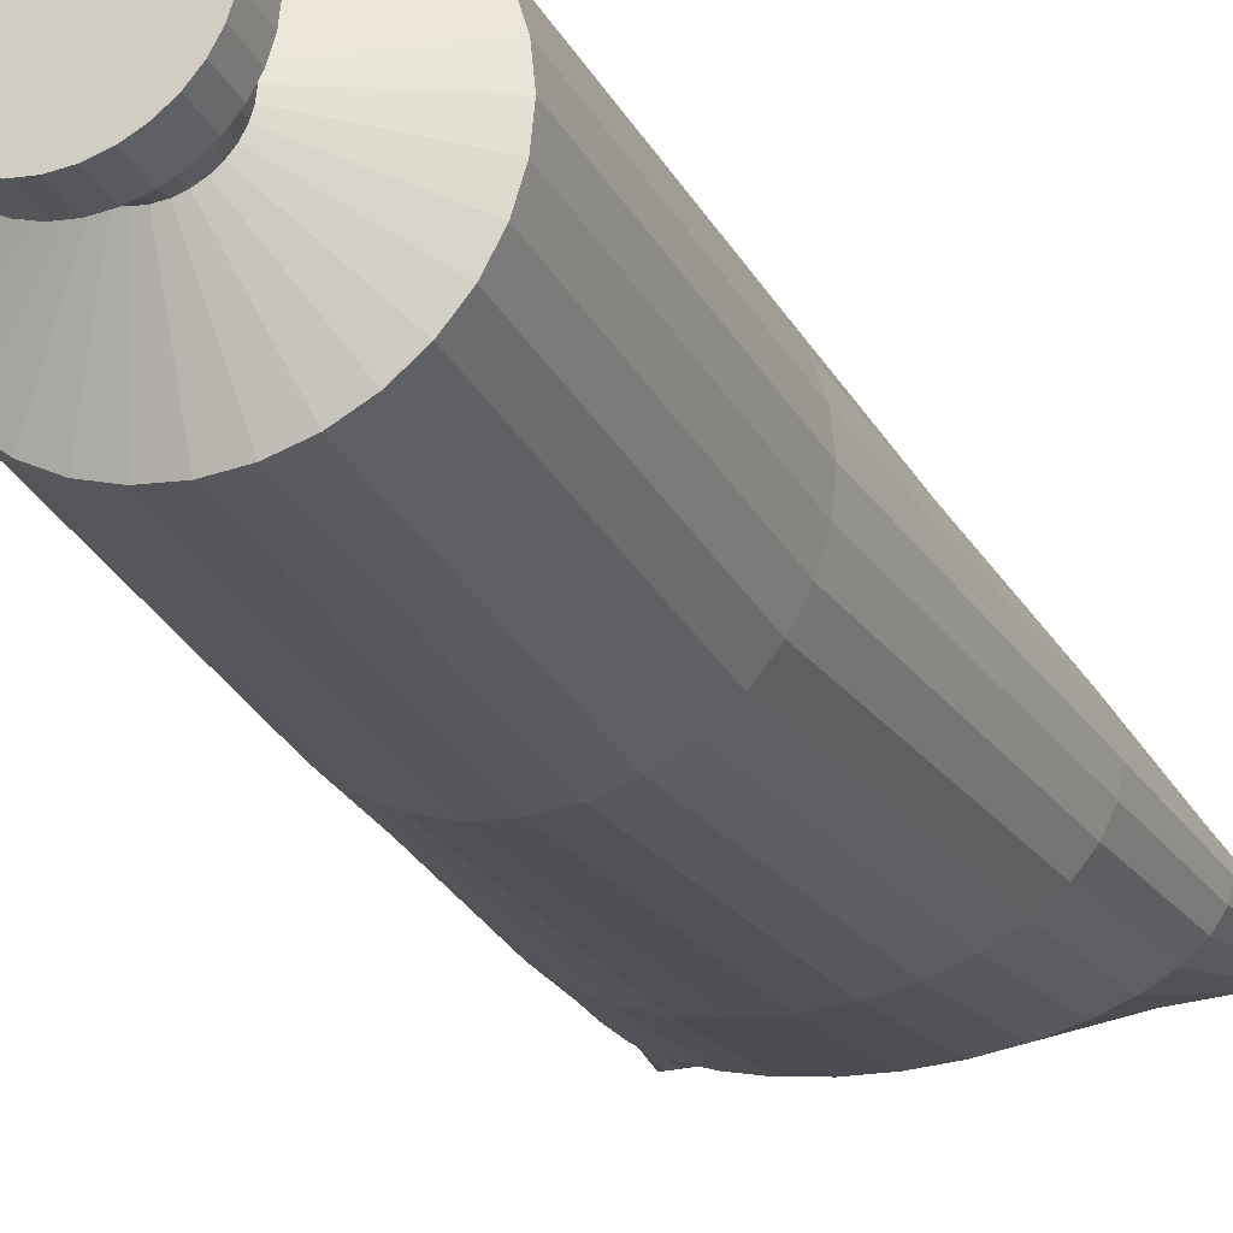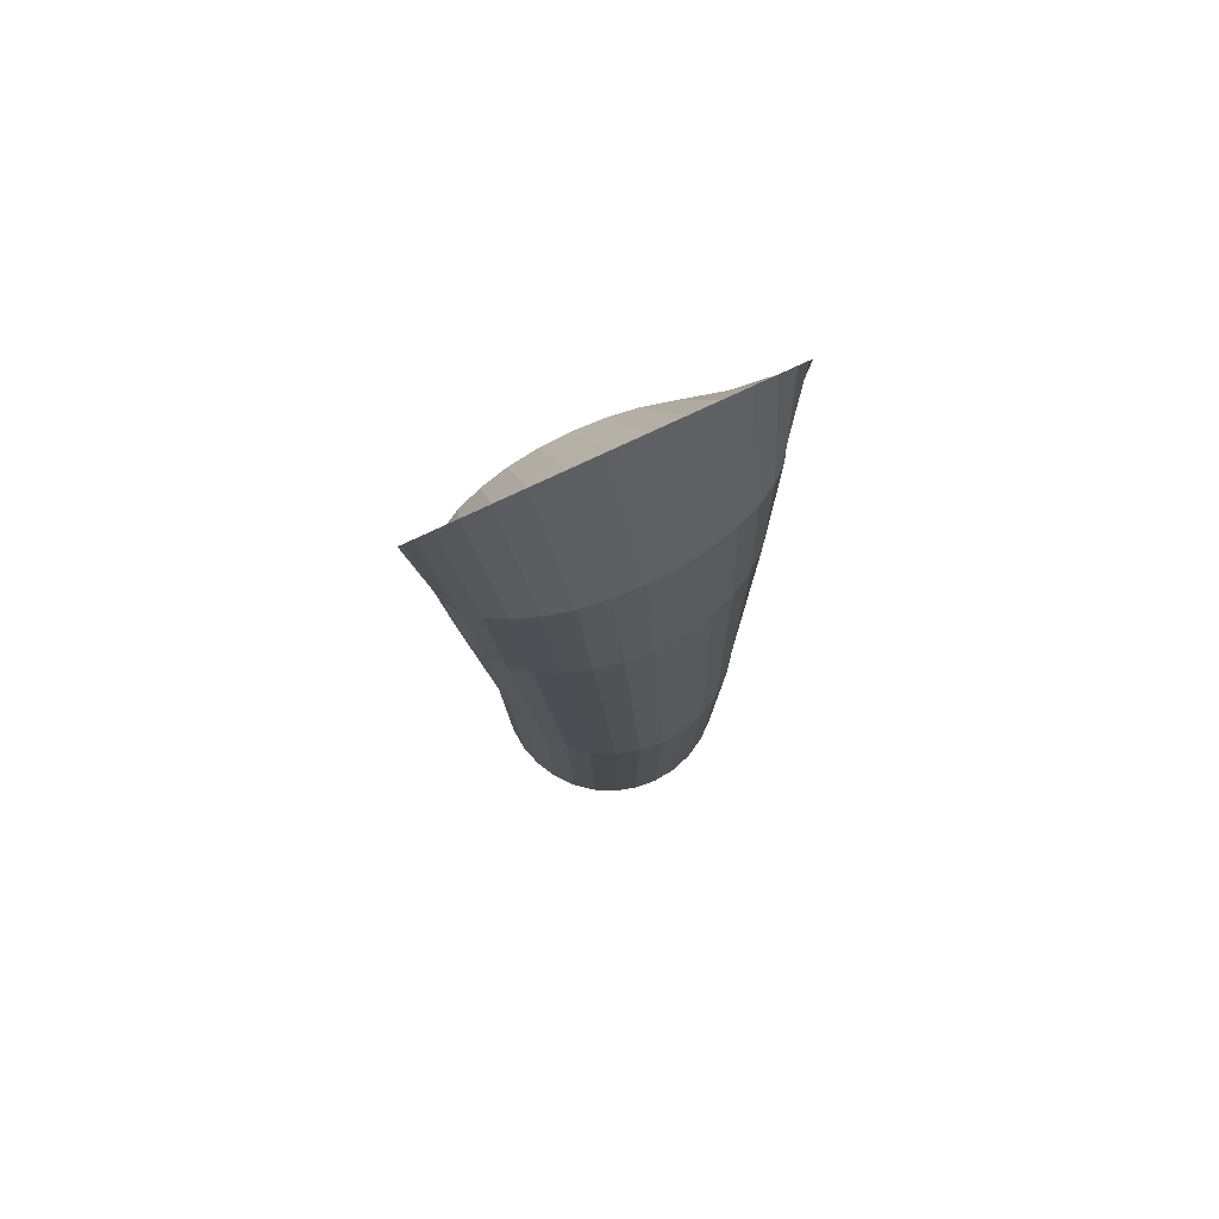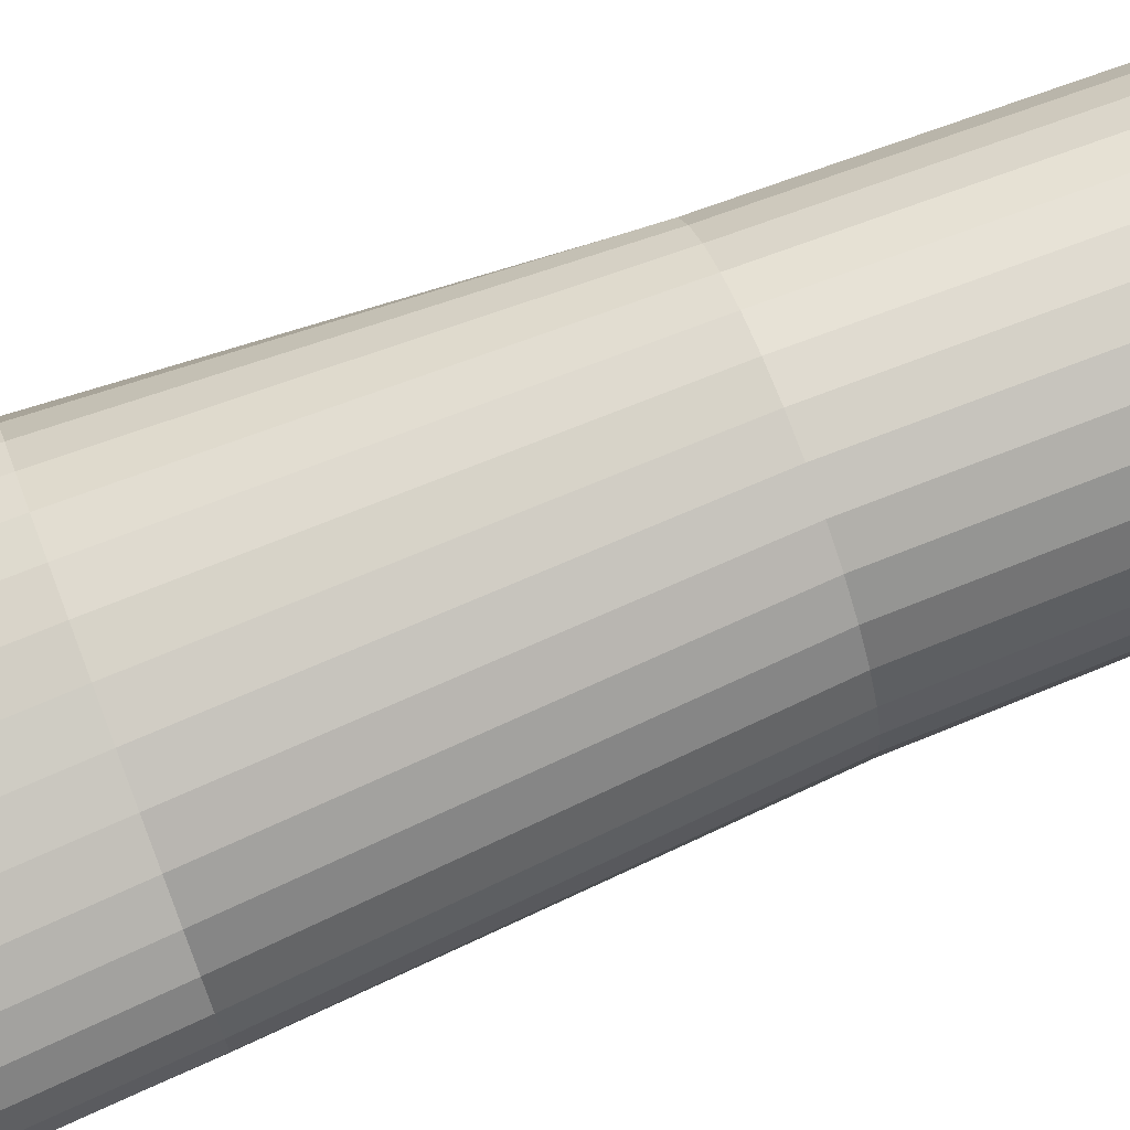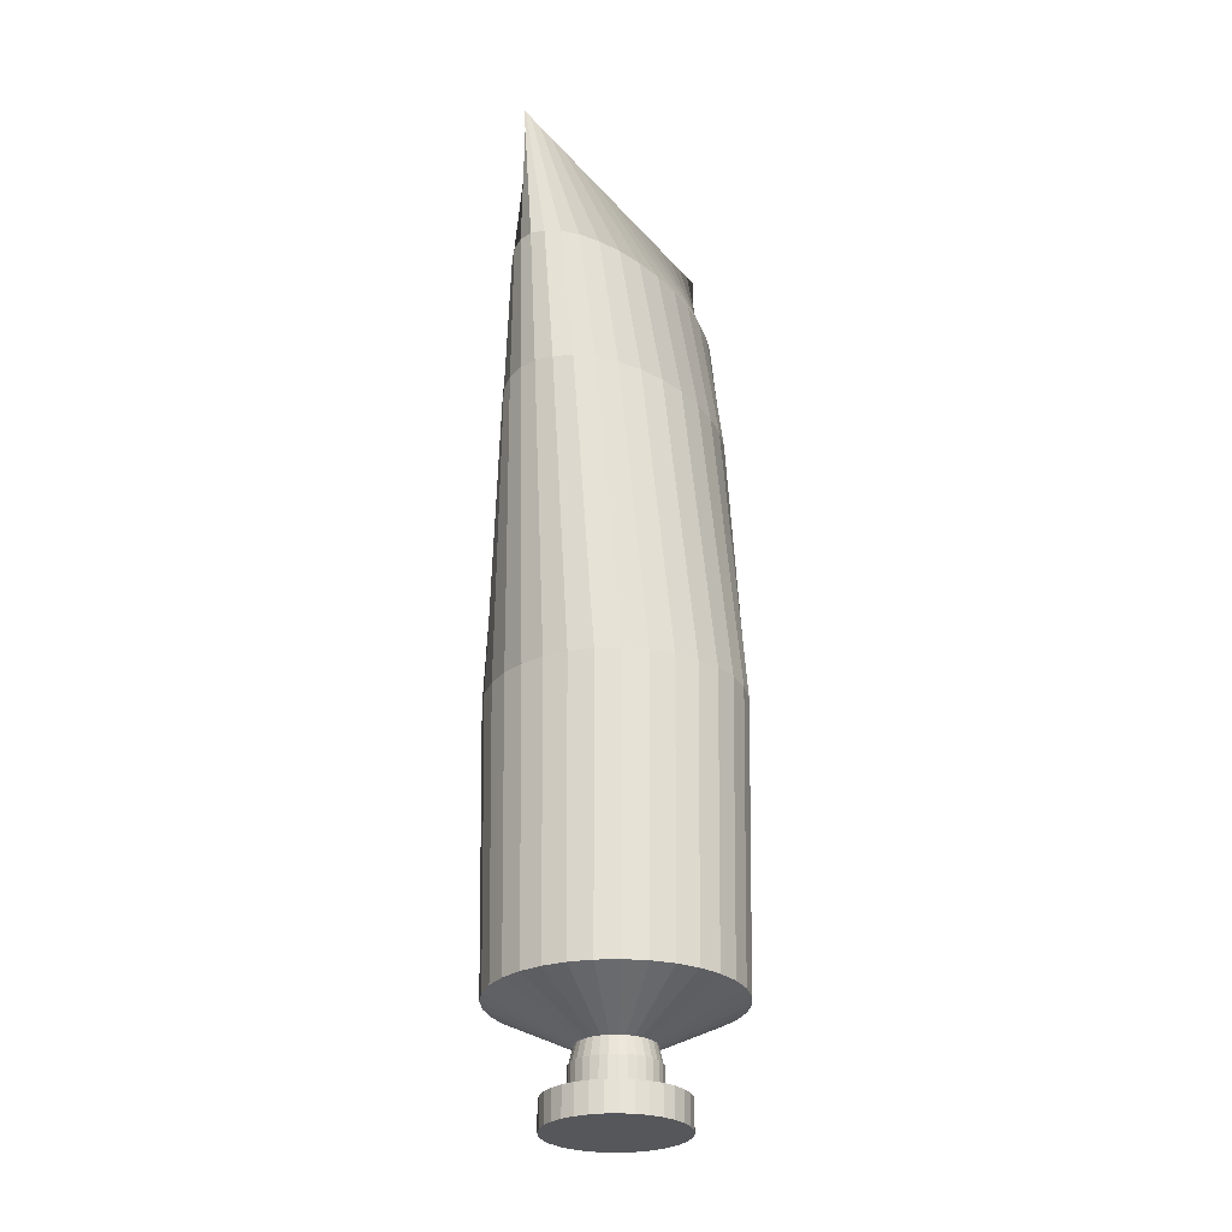
<metadata>
{"format":"obj","ext":"obj","renderer":"f3d","projection":"perspective","resolution":1024,"background":"white","views":[{"elev":-25.4,"azim":21.2,"up":"+Z"},{"elev":76.7,"azim":154.7,"up":"+Y"},{"elev":75.5,"azim":-110.9,"up":"+Z"},{"elev":-27.4,"azim":121.4,"up":"+Y"}]}
</metadata>
<code>
o Cylinder_Cylinder.001
v 0 -2.235 -0.3328
v 0 -2.379 -0.3328
v 0.06492 -2.235 -0.3264
v 0.06492 -2.379 -0.3264
v 0.1274 -2.235 -0.3075
v 0.1274 -2.379 -0.3075
v 0.1849 -2.235 -0.2767
v 0.1849 -2.379 -0.2767
v 0.2353 -2.235 -0.2353
v 0.2353 -2.379 -0.2353
v 0.2767 -2.235 -0.1849
v 0.2767 -2.379 -0.1849
v 0.3075 -2.235 -0.1274
v 0.3075 -2.379 -0.1274
v 0.3264 -2.235 -0.06492
v 0.3264 -2.379 -0.06492
v 0.3328 -2.235 0
v 0.3328 -2.379 0
v 0.3264 -2.235 0.06492
v 0.3264 -2.379 0.06492
v 0.3075 -2.235 0.1274
v 0.3075 -2.379 0.1274
v 0.2767 -2.235 0.1849
v 0.2767 -2.379 0.1849
v 0.2353 -2.235 0.2353
v 0.2353 -2.379 0.2353
v 0.1849 -2.235 0.2767
v 0.1849 -2.379 0.2767
v 0.1274 -2.235 0.3075
v 0.1274 -2.379 0.3075
v 0.06492 -2.235 0.3264
v 0.06492 -2.379 0.3264
v -0 -2.235 0.3328
v -0 -2.379 0.3328
v -0.06492 -2.235 0.3264
v -0.06492 -2.379 0.3264
v -0.1274 -2.235 0.3075
v -0.1274 -2.379 0.3075
v -0.1849 -2.235 0.2767
v -0.1849 -2.379 0.2767
v -0.2353 -2.235 0.2353
v -0.2353 -2.379 0.2353
v -0.2767 -2.235 0.1849
v -0.2767 -2.379 0.1849
v -0.3075 -2.235 0.1274
v -0.3075 -2.379 0.1274
v -0.3264 -2.235 0.06492
v -0.3264 -2.379 0.06492
v -0.3328 -2.235 -0
v -0.3328 -2.379 -0
v -0.3264 -2.235 -0.06492
v -0.3264 -2.379 -0.06492
v -0.3075 -2.235 -0.1274
v -0.3075 -2.379 -0.1274
v -0.2767 -2.235 -0.1849
v -0.2767 -2.379 -0.1849
v -0.2353 -2.235 -0.2353
v -0.2353 -2.379 -0.2353
v -0.1849 -2.235 -0.2767
v -0.1849 -2.379 -0.2767
v -0.1274 -2.235 -0.3075
v -0.1274 -2.379 -0.3075
v -0.06492 -2.235 -0.3264
v -0.06492 -2.379 -0.3264
v -0 -2.23 -0.2114
v 0.04124 -2.23 -0.2073
v 0.0809 -2.23 -0.1953
v 0.1174 -2.23 -0.1758
v 0.1495 -2.23 -0.1495
v 0.1758 -2.23 -0.1174
v 0.1953 -2.23 -0.0809
v 0.2073 -2.23 -0.04124
v 0.2114 -2.23 0
v 0.2073 -2.23 0.04124
v 0.1953 -2.23 0.0809
v 0.1758 -2.23 0.1174
v 0.1495 -2.23 0.1495
v 0.1174 -2.23 0.1758
v 0.0809 -2.23 0.1953
v 0.04124 -2.23 0.2073
v -0 -2.23 0.2114
v -0.04124 -2.23 0.2073
v -0.0809 -2.23 0.1953
v -0.1174 -2.23 0.1758
v -0.1495 -2.23 0.1495
v -0.1758 -2.23 0.1174
v -0.1953 -2.23 0.0809
v -0.2073 -2.23 0.04124
v -0.2114 -2.23 -0
v -0.2073 -2.23 -0.04124
v -0.1953 -2.23 -0.0809
v -0.1758 -2.23 -0.1174
v -0.1495 -2.23 -0.1495
v -0.1174 -2.23 -0.1758
v -0.0809 -2.23 -0.1953
v -0.04124 -2.23 -0.2073
v -0 -2.096 -0.2114
v 0.04124 -2.096 -0.2073
v 0.0809 -2.096 -0.1953
v 0.1174 -2.096 -0.1758
v 0.1495 -2.096 -0.1495
v 0.1758 -2.096 -0.1174
v 0.1953 -2.096 -0.0809
v 0.2073 -2.096 -0.04124
v 0.2114 -2.096 0
v 0.2073 -2.096 0.04124
v 0.1953 -2.096 0.0809
v 0.1758 -2.096 0.1174
v 0.1495 -2.096 0.1495
v 0.1174 -2.096 0.1758
v 0.0809 -2.096 0.1953
v 0.04124 -2.096 0.2073
v -0 -2.096 0.2114
v -0.04124 -2.096 0.2073
v -0.0809 -2.096 0.1953
v -0.1174 -2.096 0.1758
v -0.1495 -2.096 0.1495
v -0.1758 -2.096 0.1174
v -0.1953 -2.096 0.0809
v -0.2073 -2.096 0.04124
v -0.2114 -2.096 -0
v -0.2073 -2.096 -0.04124
v -0.1953 -2.096 -0.0809
v -0.1758 -2.096 -0.1174
v -0.1495 -2.096 -0.1495
v -0.1174 -2.096 -0.1758
v -0.0809 -2.096 -0.1953
v -0.04124 -2.096 -0.2073
v -0 -2.096 -0.2066
v 0.0403 -2.096 -0.2026
v 0.07906 -2.096 -0.1909
v 0.1148 -2.096 -0.1718
v 0.1461 -2.096 -0.1461
v 0.1718 -2.096 -0.1148
v 0.1909 -2.096 -0.07906
v 0.2026 -2.096 -0.0403
v 0.2066 -2.096 0
v 0.2026 -2.096 0.0403
v 0.1909 -2.096 0.07906
v 0.1718 -2.096 0.1148
v 0.1461 -2.096 0.1461
v 0.1148 -2.096 0.1718
v 0.07906 -2.096 0.1909
v 0.0403 -2.096 0.2026
v -0 -2.096 0.2066
v -0.0403 -2.096 0.2026
v -0.07906 -2.096 0.1909
v -0.1148 -2.096 0.1718
v -0.1461 -2.096 0.1461
v -0.1718 -2.096 0.1148
v -0.1909 -2.096 0.07906
v -0.2026 -2.096 0.0403
v -0.2066 -2.096 -0
v -0.2026 -2.096 -0.0403
v -0.1909 -2.096 -0.07906
v -0.1718 -2.096 -0.1148
v -0.1461 -2.096 -0.1461
v -0.1148 -2.096 -0.1718
v -0.07906 -2.096 -0.1909
v -0.0403 -2.096 -0.2026
v 0 -2.006 -0.1855
v 0.03618 -2.006 -0.1819
v 0.07097 -2.006 -0.1713
v 0.103 -2.006 -0.1542
v 0.1311 -2.006 -0.1311
v 0.1542 -2.006 -0.103
v 0.1713 -2.006 -0.07097
v 0.1819 -2.006 -0.03618
v 0.1855 -2.006 0
v 0.1819 -2.006 0.03618
v 0.1713 -2.006 0.07097
v 0.1542 -2.006 0.103
v 0.1311 -2.006 0.1311
v 0.103 -2.006 0.1542
v 0.07097 -2.006 0.1713
v 0.03618 -2.006 0.1819
v -0 -2.006 0.1855
v -0.03618 -2.006 0.1819
v -0.07097 -2.006 0.1713
v -0.103 -2.006 0.1542
v -0.1311 -2.006 0.1311
v -0.1542 -2.006 0.103
v -0.1713 -2.006 0.07097
v -0.1819 -2.006 0.03618
v -0.1855 -2.006 -0
v -0.1819 -2.006 -0.03618
v -0.1713 -2.006 -0.07097
v -0.1542 -2.006 -0.103
v -0.1311 -2.006 -0.1311
v -0.103 -2.006 -0.1542
v -0.07097 -2.006 -0.1713
v -0.03618 -2.006 -0.1819
v -0 -1.811 -0.5913
v 0.1153 -1.811 -0.5799
v 0.2263 -1.811 -0.5462
v 0.3285 -1.811 -0.4916
v 0.4181 -1.811 -0.4181
v 0.4916 -1.811 -0.3285
v 0.5462 -1.811 -0.2263
v 0.5799 -1.811 -0.1153
v 0.5913 -1.811 0
v 0.5799 -1.811 0.1153
v 0.5462 -1.811 0.2263
v 0.4916 -1.811 0.3285
v 0.4181 -1.811 0.4181
v 0.3285 -1.811 0.4916
v 0.2263 -1.811 0.5462
v 0.1153 -1.811 0.5799
v -0 -1.811 0.5913
v -0.1153 -1.811 0.5799
v -0.2263 -1.811 0.5462
v -0.3285 -1.811 0.4916
v -0.4181 -1.811 0.4181
v -0.4916 -1.811 0.3285
v -0.5462 -1.811 0.2263
v -0.5799 -1.811 0.1153
v -0.5913 -1.811 -0
v -0.5799 -1.811 -0.1153
v -0.5462 -1.811 -0.2263
v -0.4916 -1.811 -0.3285
v -0.4181 -1.811 -0.4181
v -0.3285 -1.811 -0.4916
v -0.2263 -1.811 -0.5462
v -0.1153 -1.811 -0.5799
v -0 2.528 0.01702
v 0.1648 2.528 0.01702
v 0.3232 2.528 0.01702
v 0.4693 2.528 0.01702
v 0.5973 2.528 0.01702
v 0.7023 2.528 0.01702
v 0.7804 2.528 0.01702
v 0.8284 2.528 0.01702
v 0.8447 2.528 0.01702
v 0.8284 2.528 0.01702
v 0.7804 2.528 0.01702
v 0.7023 2.528 0.01702
v 0.5973 2.528 0.01702
v 0.4693 2.528 0.01702
v 0.3232 2.528 0.01702
v 0.1648 2.528 0.01702
v -1e-06 2.528 0.01702
v -0.1648 2.528 0.01702
v -0.3232 2.528 0.01702
v -0.4693 2.528 0.01702
v -0.5973 2.528 0.01702
v -0.7023 2.528 0.01702
v -0.7804 2.528 0.01702
v -0.8284 2.528 0.01702
v -0.8447 2.528 0.01702
v -0.8284 2.528 0.01702
v -0.7804 2.528 0.01702
v -0.7023 2.528 0.01702
v -0.5973 2.528 0.01702
v -0.4693 2.528 0.01702
v -0.3232 2.528 0.01702
v -0.1648 2.528 0.01702
v -0.6189 -0.3995 -0
v -0.607 -0.3995 0.1207
v 0.5146 -0.3995 0.3439
v 0.5718 -0.3995 0.2368
v -0.607 -0.3995 -0.1207
v 0.4376 -0.3995 0.4376
v -0.5718 -0.3995 -0.2368
v 0.3439 -0.3995 0.5146
v -0.5146 -0.3995 -0.3439
v 0.2368 -0.3995 0.5718
v 0.1207 -0.3995 -0.607
v -0 -0.3995 -0.6189
v -0.4376 -0.3995 -0.4376
v 0.1207 -0.3995 0.607
v 0.2368 -0.3995 -0.5718
v -0.3439 -0.3995 -0.5146
v -0 -0.3995 0.6189
v 0.3439 -0.3995 -0.5146
v -0.2368 -0.3995 -0.5718
v -0.1207 -0.3995 0.607
v 0.4376 -0.3995 -0.4376
v -0.1207 -0.3995 -0.607
v -0.2368 -0.3995 0.5718
v 0.5146 -0.3995 -0.3439
v -0.3439 -0.3995 0.5146
v 0.5718 -0.3995 -0.2368
v -0.4376 -0.3995 0.4376
v 0.607 -0.3995 -0.1207
v -0.5146 -0.3995 0.3439
v 0.6189 -0.3995 0
v -0.5718 -0.3995 0.2368
v 0.607 -0.3995 0.1207
v -0.7304 1.102 -0
v 0.6073 1.102 0.258
v -0.7164 1.102 -0.09059
v 0.5165 1.102 0.3283
v -0.6748 1.102 -0.1777
v 0.4058 1.102 0.3861
v -0.6073 1.102 -0.258
v 0.2795 1.102 0.429
v 0.1425 1.102 -0.4554
v -0.5165 1.102 -0.3283
v 0.1425 1.102 0.4554
v 0.2795 1.102 -0.429
v -0.4058 1.102 -0.3861
v -0 1.102 0.4643
v 0.4058 1.102 -0.3861
v -0.2795 1.102 -0.429
v -0.1425 1.102 0.4554
v 0.5165 1.102 -0.3283
v -0.1425 1.102 -0.4554
v -0.2795 1.102 0.429
v 0.6073 1.102 -0.258
v -0.4058 1.102 0.3861
v 0.6748 1.102 -0.1777
v -0.5165 1.102 0.3283
v 0.7164 1.102 -0.09059
v -0.6073 1.102 0.258
v 0.7304 1.102 0
v -0.6748 1.102 0.1777
v 0.7164 1.102 0.09059
v -0.7164 1.102 0.09059
v 0.6748 1.102 0.1777
v -0 1.102 -0.4643
v -0.7753 1.815 0.00851
v 0.6446 1.815 0.2039
v -0.7604 1.815 -0.06008
v 0.5482 1.815 0.2571
v -0.7162 1.815 -0.126
v 0.4307 1.815 0.3009
v -0.6446 1.815 -0.1868
v 0.2967 1.815 0.3334
v 0.1512 1.815 -0.3363
v -0.5482 1.815 -0.2401
v 0.1512 1.815 0.3534
v 0.2967 1.815 -0.3163
v -0.4307 1.815 -0.2838
v -0 1.815 0.3601
v 0.4307 1.815 -0.2838
v -0.2967 1.815 -0.3163
v -0.1512 1.815 0.3534
v 0.5482 1.815 -0.2401
v -0.1512 1.815 -0.3363
v -0.2967 1.815 0.3334
v 0.6446 1.815 -0.1868
v -0.4307 1.815 0.3009
v 0.7162 1.815 -0.126
v -0.5482 1.815 0.2571
v 0.7604 1.815 -0.06008
v -0.6446 1.815 0.2039
v 0.7753 1.815 0.00851
v -0.7162 1.815 0.1431
v 0.7604 1.815 0.07711
v -0.7604 1.815 0.07711
v 0.7162 1.815 0.1431
v -0 1.815 -0.3431
f 1 3 4 2
f 3 5 6 4
f 5 7 8 6
f 7 9 10 8
f 9 11 12 10
f 11 13 14 12
f 13 15 16 14
f 15 17 18 16
f 17 19 20 18
f 19 21 22 20
f 21 23 24 22
f 23 25 26 24
f 25 27 28 26
f 27 29 30 28
f 29 31 32 30
f 31 33 34 32
f 33 35 36 34
f 35 37 38 36
f 37 39 40 38
f 39 41 42 40
f 41 43 44 42
f 43 45 46 44
f 45 47 48 46
f 47 49 50 48
f 49 51 52 50
f 51 53 54 52
f 53 55 56 54
f 55 57 58 56
f 57 59 60 58
f 59 61 62 60
f 4 6 8 10 12 14 16 18 20 22 24 26 28 30 32 34 36 38 40 42 44 46 48 50 52 54 56 58 60 62 64 2
f 61 63 64 62
f 63 1 2 64
f 9 69 70 11
f 89 121 122 90
f 27 78 79 29
f 45 87 88 47
f 1 65 66 3
f 63 96 65 1
f 19 74 75 21
f 37 83 84 39
f 55 92 93 57
f 11 70 71 13
f 29 79 80 31
f 47 88 89 49
f 3 66 67 5
f 21 75 76 23
f 39 84 85 41
f 57 93 94 59
f 13 71 72 15
f 31 80 81 33
f 49 89 90 51
f 5 67 68 7
f 23 76 77 25
f 41 85 86 43
f 59 94 95 61
f 15 72 73 17
f 33 81 82 35
f 51 90 91 53
f 7 68 69 9
f 25 77 78 27
f 43 86 87 45
f 61 95 96 63
f 17 73 74 19
f 35 82 83 37
f 53 91 92 55
f 124 156 157 125
f 76 108 109 77
f 90 122 123 91
f 77 109 110 78
f 91 123 124 92
f 78 110 111 79
f 65 97 98 66
f 92 124 125 93
f 79 111 112 80
f 66 98 99 67
f 93 125 126 94
f 80 112 113 81
f 67 99 100 68
f 94 126 127 95
f 81 113 114 82
f 68 100 101 69
f 95 127 128 96
f 82 114 115 83
f 69 101 102 70
f 96 128 97 65
f 83 115 116 84
f 70 102 103 71
f 84 116 117 85
f 71 103 104 72
f 85 117 118 86
f 72 104 105 73
f 86 118 119 87
f 73 105 106 74
f 87 119 120 88
f 74 106 107 75
f 88 120 121 89
f 75 107 108 76
f 159 191 192 160
f 111 143 144 112
f 98 130 131 99
f 125 157 158 126
f 112 144 145 113
f 99 131 132 100
f 126 158 159 127
f 113 145 146 114
f 100 132 133 101
f 127 159 160 128
f 114 146 147 115
f 101 133 134 102
f 128 160 129 97
f 115 147 148 116
f 102 134 135 103
f 116 148 149 117
f 103 135 136 104
f 117 149 150 118
f 104 136 137 105
f 118 150 151 119
f 105 137 138 106
f 119 151 152 120
f 106 138 139 107
f 120 152 153 121
f 107 139 140 108
f 121 153 154 122
f 108 140 141 109
f 122 154 155 123
f 109 141 142 110
f 123 155 156 124
f 110 142 143 111
f 97 129 130 98
f 181 213 214 182
f 146 178 179 147
f 133 165 166 134
f 160 192 161 129
f 147 179 180 148
f 134 166 167 135
f 148 180 181 149
f 135 167 168 136
f 149 181 182 150
f 136 168 169 137
f 150 182 183 151
f 137 169 170 138
f 151 183 184 152
f 138 170 171 139
f 152 184 185 153
f 139 171 172 140
f 153 185 186 154
f 140 172 173 141
f 154 186 187 155
f 141 173 174 142
f 155 187 188 156
f 142 174 175 143
f 129 161 162 130
f 156 188 189 157
f 143 175 176 144
f 130 162 163 131
f 157 189 190 158
f 144 176 177 145
f 131 163 164 132
f 158 190 191 159
f 145 177 178 146
f 132 164 165 133
f 350 248 249 321
f 168 200 201 169
f 182 214 215 183
f 169 201 202 170
f 183 215 216 184
f 170 202 203 171
f 184 216 217 185
f 171 203 204 172
f 185 217 218 186
f 172 204 205 173
f 186 218 219 187
f 173 205 206 174
f 187 219 220 188
f 174 206 207 175
f 161 193 194 162
f 188 220 221 189
f 175 207 208 176
f 162 194 195 163
f 189 221 222 190
f 176 208 209 177
f 163 195 196 164
f 190 222 223 191
f 177 209 210 178
f 164 196 197 165
f 191 223 224 192
f 178 210 211 179
f 165 197 198 166
f 192 224 193 161
f 179 211 212 180
f 166 198 199 167
f 180 212 213 181
f 167 199 200 168
f 225 256 255 254 253 252 251 250 249 248 247 246 245 244 243 242 241 240 239 238 237 236 235 234 233 232 231 230 229 228 227 226
f 351 235 236 322
f 321 249 250 323
f 322 236 237 324
f 323 250 251 325
f 324 237 238 326
f 325 251 252 327
f 326 238 239 328
f 352 225 226 329
f 327 252 253 330
f 328 239 240 331
f 329 226 227 332
f 330 253 254 333
f 331 240 241 334
f 332 227 228 335
f 333 254 255 336
f 334 241 242 337
f 335 228 229 338
f 336 255 256 339
f 337 242 243 340
f 338 229 230 341
f 339 256 225 352
f 340 243 244 342
f 341 230 231 343
f 342 244 245 344
f 343 231 232 345
f 344 245 246 346
f 345 232 233 347
f 346 246 247 348
f 347 233 234 349
f 348 247 248 350
f 349 234 235 351
f 202 288 260 203
f 215 287 258 216
f 201 286 288 202
f 214 285 287 215
f 200 284 286 201
f 213 283 285 214
f 199 282 284 200
f 212 281 283 213
f 198 280 282 199
f 211 279 281 212
f 224 278 268 193
f 197 277 280 198
f 210 276 279 211
f 223 275 278 224
f 196 274 277 197
f 209 273 276 210
f 222 272 275 223
f 195 271 274 196
f 208 270 273 209
f 221 269 272 222
f 194 267 271 195
f 207 266 270 208
f 220 265 269 221
f 193 268 267 194
f 206 264 266 207
f 219 263 265 220
f 205 262 264 206
f 218 261 263 219
f 204 259 262 205
f 217 257 261 218
f 203 260 259 204
f 216 258 257 217
f 288 317 319 260
f 287 316 318 258
f 286 315 317 288
f 285 314 316 287
f 284 313 315 286
f 283 312 314 285
f 282 311 313 284
f 281 310 312 283
f 280 309 311 282
f 279 308 310 281
f 278 307 320 268
f 277 306 309 280
f 276 305 308 279
f 275 304 307 278
f 274 303 306 277
f 273 302 305 276
f 272 301 304 275
f 271 300 303 274
f 270 299 302 273
f 269 298 301 272
f 267 297 300 271
f 266 296 299 270
f 265 295 298 269
f 268 320 297 267
f 264 294 296 266
f 263 293 295 265
f 262 292 294 264
f 261 291 293 263
f 259 290 292 262
f 257 289 291 261
f 260 319 290 259
f 258 318 289 257
f 317 349 351 319
f 316 348 350 318
f 315 347 349 317
f 314 346 348 316
f 313 345 347 315
f 312 344 346 314
f 311 343 345 313
f 310 342 344 312
f 309 341 343 311
f 308 340 342 310
f 307 339 352 320
f 306 338 341 309
f 305 337 340 308
f 304 336 339 307
f 303 335 338 306
f 302 334 337 305
f 301 333 336 304
f 300 332 335 303
f 299 331 334 302
f 298 330 333 301
f 297 329 332 300
f 296 328 331 299
f 295 327 330 298
f 320 352 329 297
f 294 326 328 296
f 293 325 327 295
f 292 324 326 294
f 291 323 325 293
f 290 322 324 292
f 289 321 323 291
f 319 351 322 290
f 318 350 321 289

</code>
